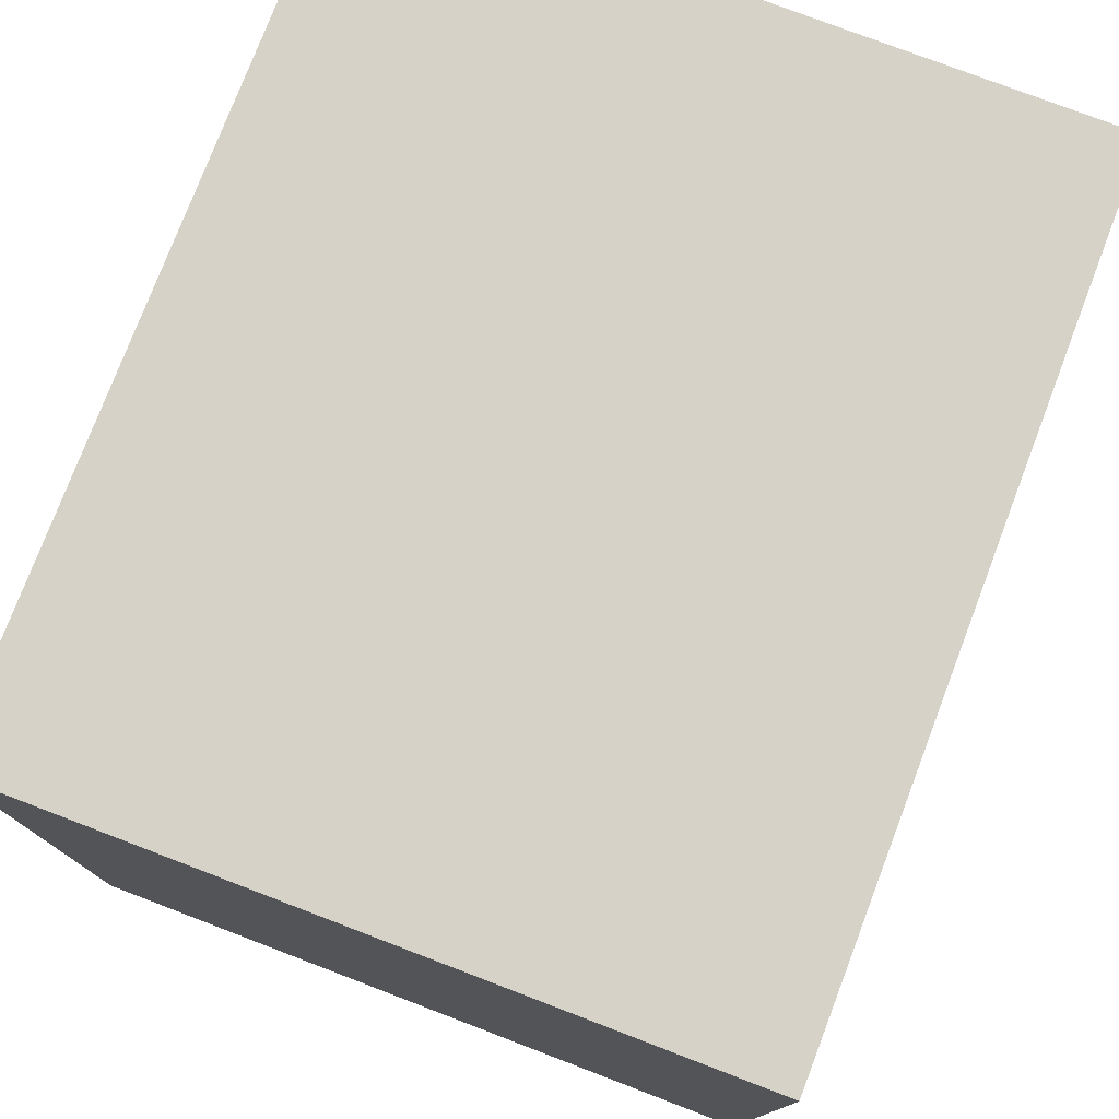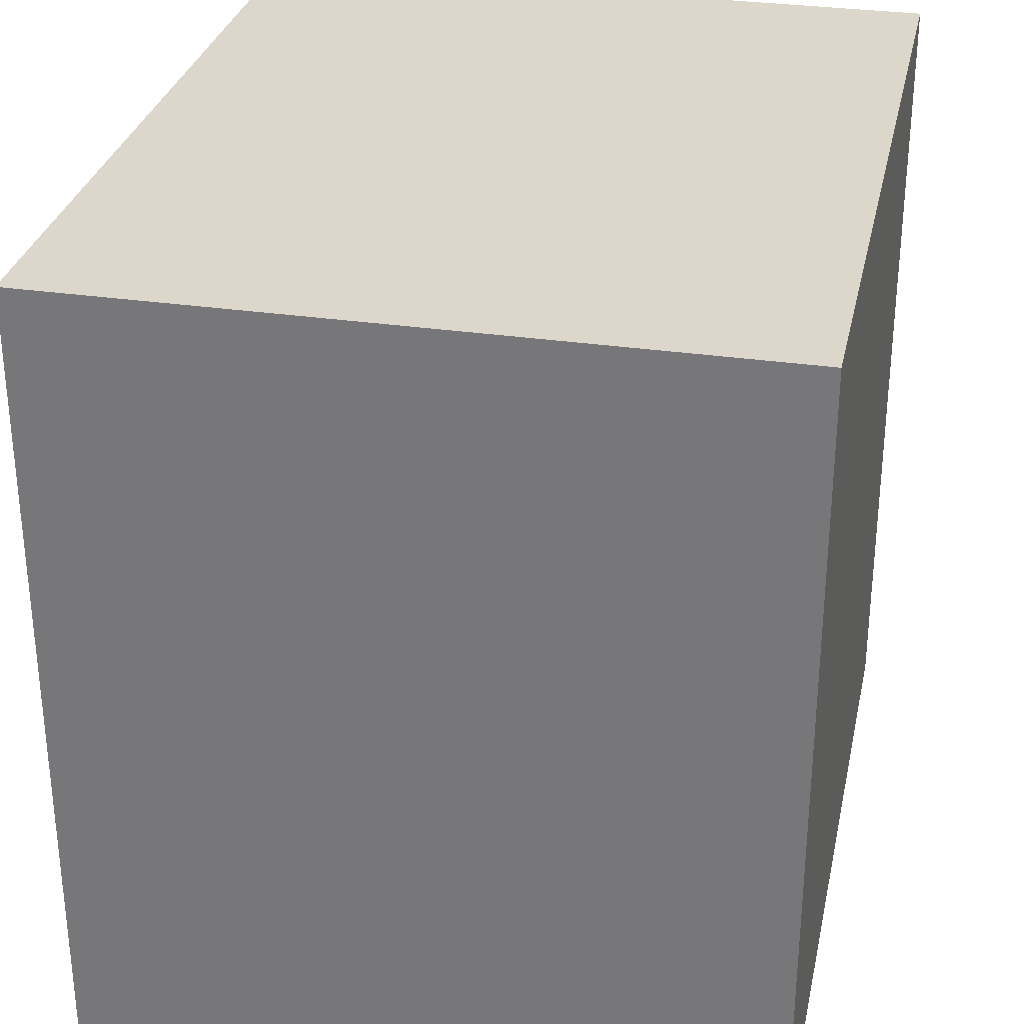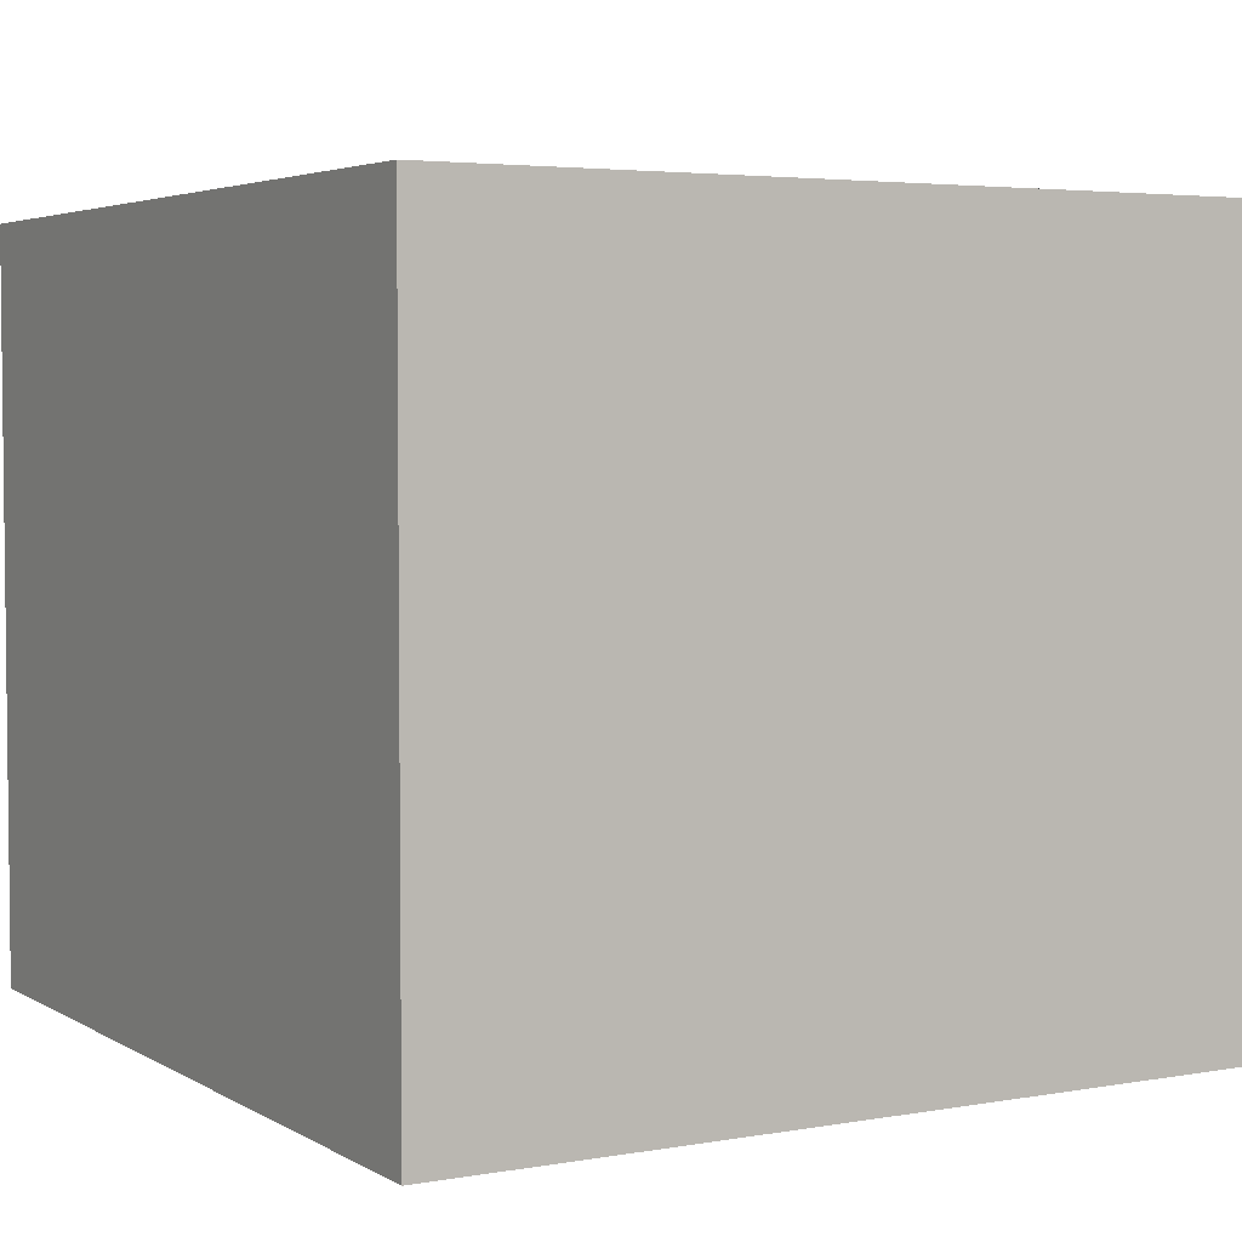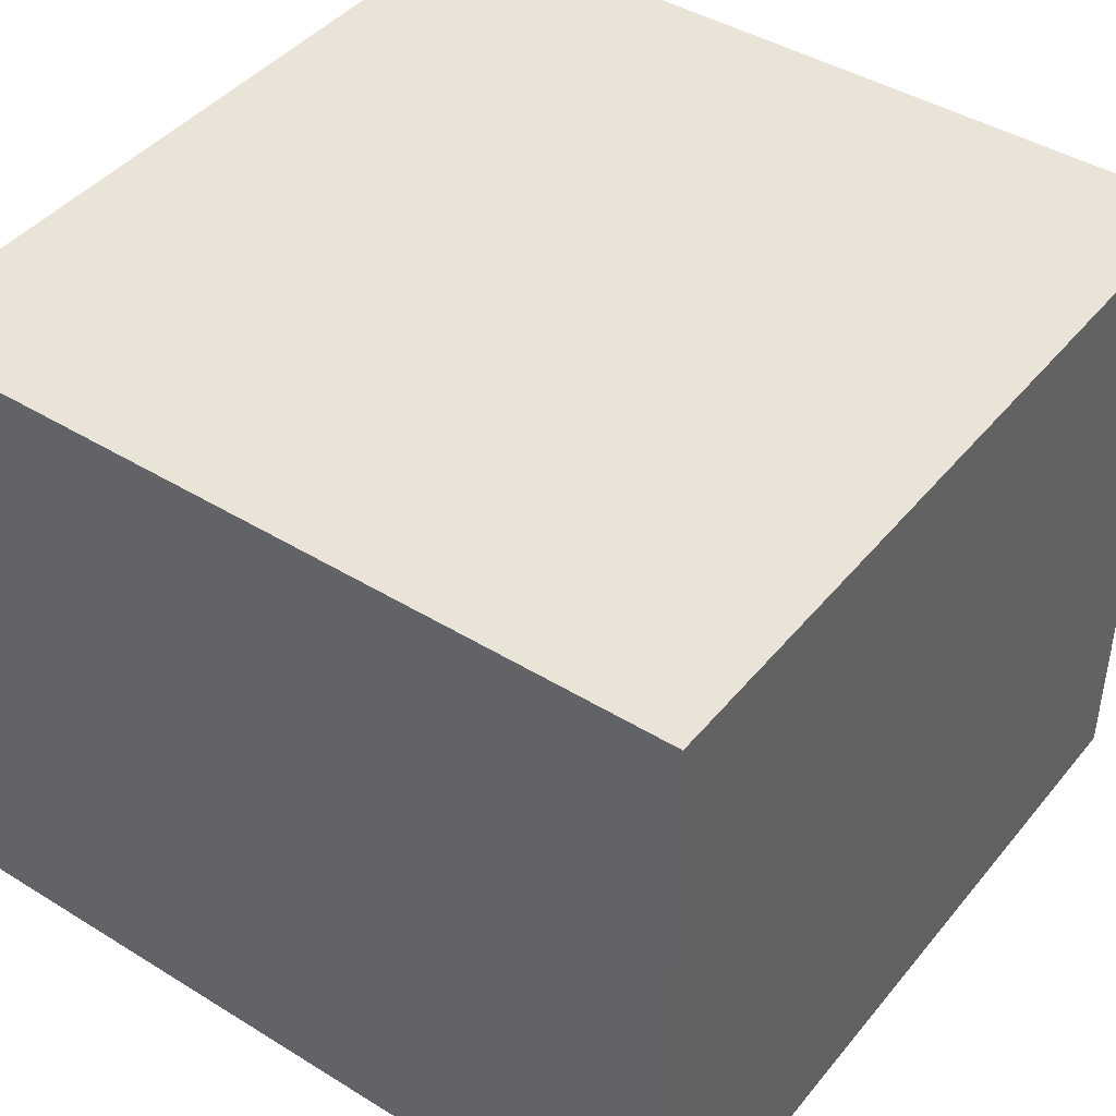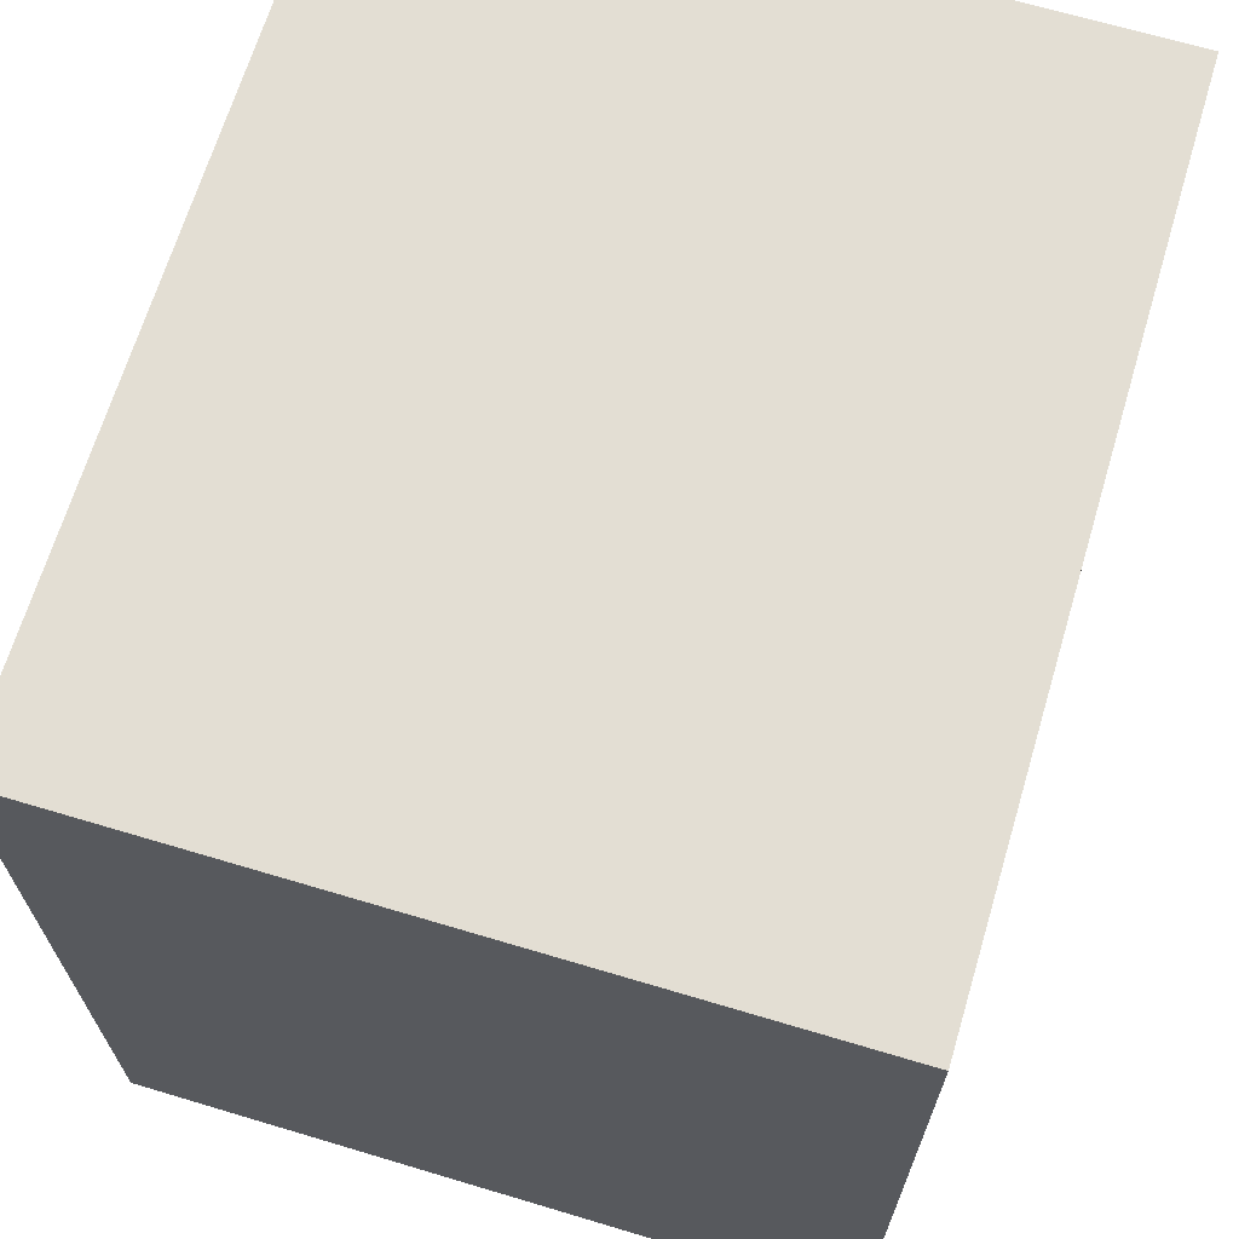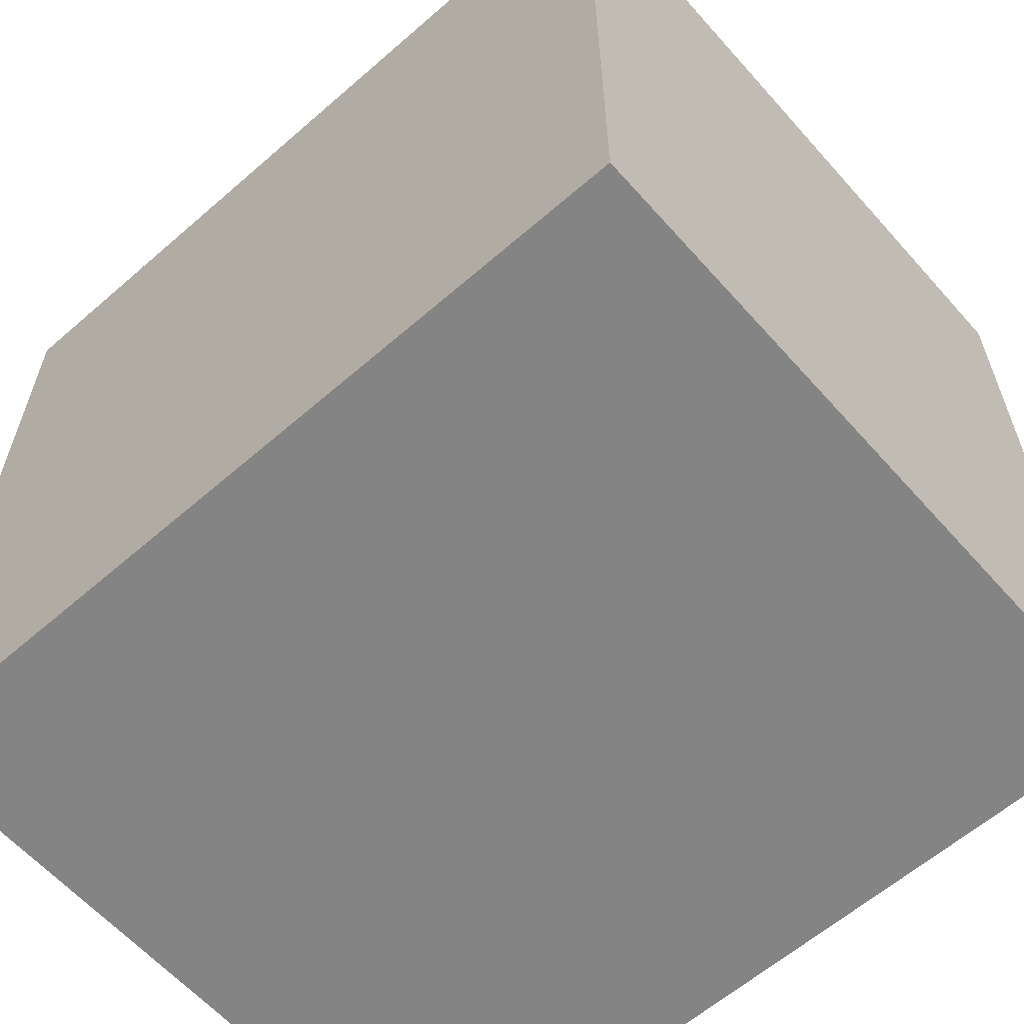
<metadata>
{"format":"obj","ext":"obj","renderer":"f3d","projection":"perspective","resolution":1024,"background":"white","views":[{"elev":77.3,"azim":110.9,"up":"+Z"},{"elev":30.6,"azim":-78.0,"up":"+Z"},{"elev":4.0,"azim":-30.0,"up":"+Y"},{"elev":43.2,"azim":-53.9,"up":"+Y"},{"elev":67.3,"azim":106.7,"up":"+Z"},{"elev":-61.4,"azim":-138.5,"up":"+Z"}]}
</metadata>
<code>
g tilemap_0_
v 1 -1 -1
v -1 -1 -1
v 1 -1 1
v -1 -1 1
v 1 -1 -1
v -1 -1 -1
v 1 0.7 -1
v -1 0.7 -1
v 1 -1 -1
v 1 -1 1
v 1 0.7 -1
v 1 0.7 1
v 1 0.7 -1
v -1 0.7 -1
v 1 0.7 1
v -1 0.7 1
v 0.9 -0.9 -0.9
v 0.9 -0.9 0.9
v 0.9 0.6 -0.9
v 0.9 0.6 0.9
v 1 -1 1
v -1 -1 1
v 1 0.7 1
v -1 0.7 1
v 0.9 -0.9 -0.9
v -0.9 -0.9 -0.9
v 0.9 0.6 -0.9
v -0.9 0.6 -0.9
v 0.9 -0.9 -0.9
v -0.9 -0.9 -0.9
v 0.9 -0.9 0.9
v -0.9 -0.9 0.9
v 0.9 0.6 -0.9
v -0.9 0.6 -0.9
v 0.9 0.6 0.9
v -0.9 0.6 0.9
v 0.9 -0.9 0.9
v -0.9 -0.9 0.9
v 0.9 0.6 0.9
v -0.9 0.6 0.9
v -1 -1 -1
v -1 -1 1
v -1 0.7 -1
v -1 0.7 1
v -0.9 -0.9 -0.9
v -0.9 -0.9 0.9
v -0.9 0.6 -0.9
v -0.9 0.6 0.9
f 2 1 3
f 2 3 4
f 5 6 7
f 7 6 8
f 10 9 11
f 10 11 12
f 13 14 15
f 15 14 16
f 17 18 19
f 19 18 20
f 22 21 23
f 22 23 24
f 26 25 27
f 26 27 28
f 29 30 31
f 31 30 32
f 34 33 35
f 34 35 36
f 37 38 39
f 39 38 40
f 41 42 43
f 43 42 44
f 46 45 47
f 46 47 48

</code>
